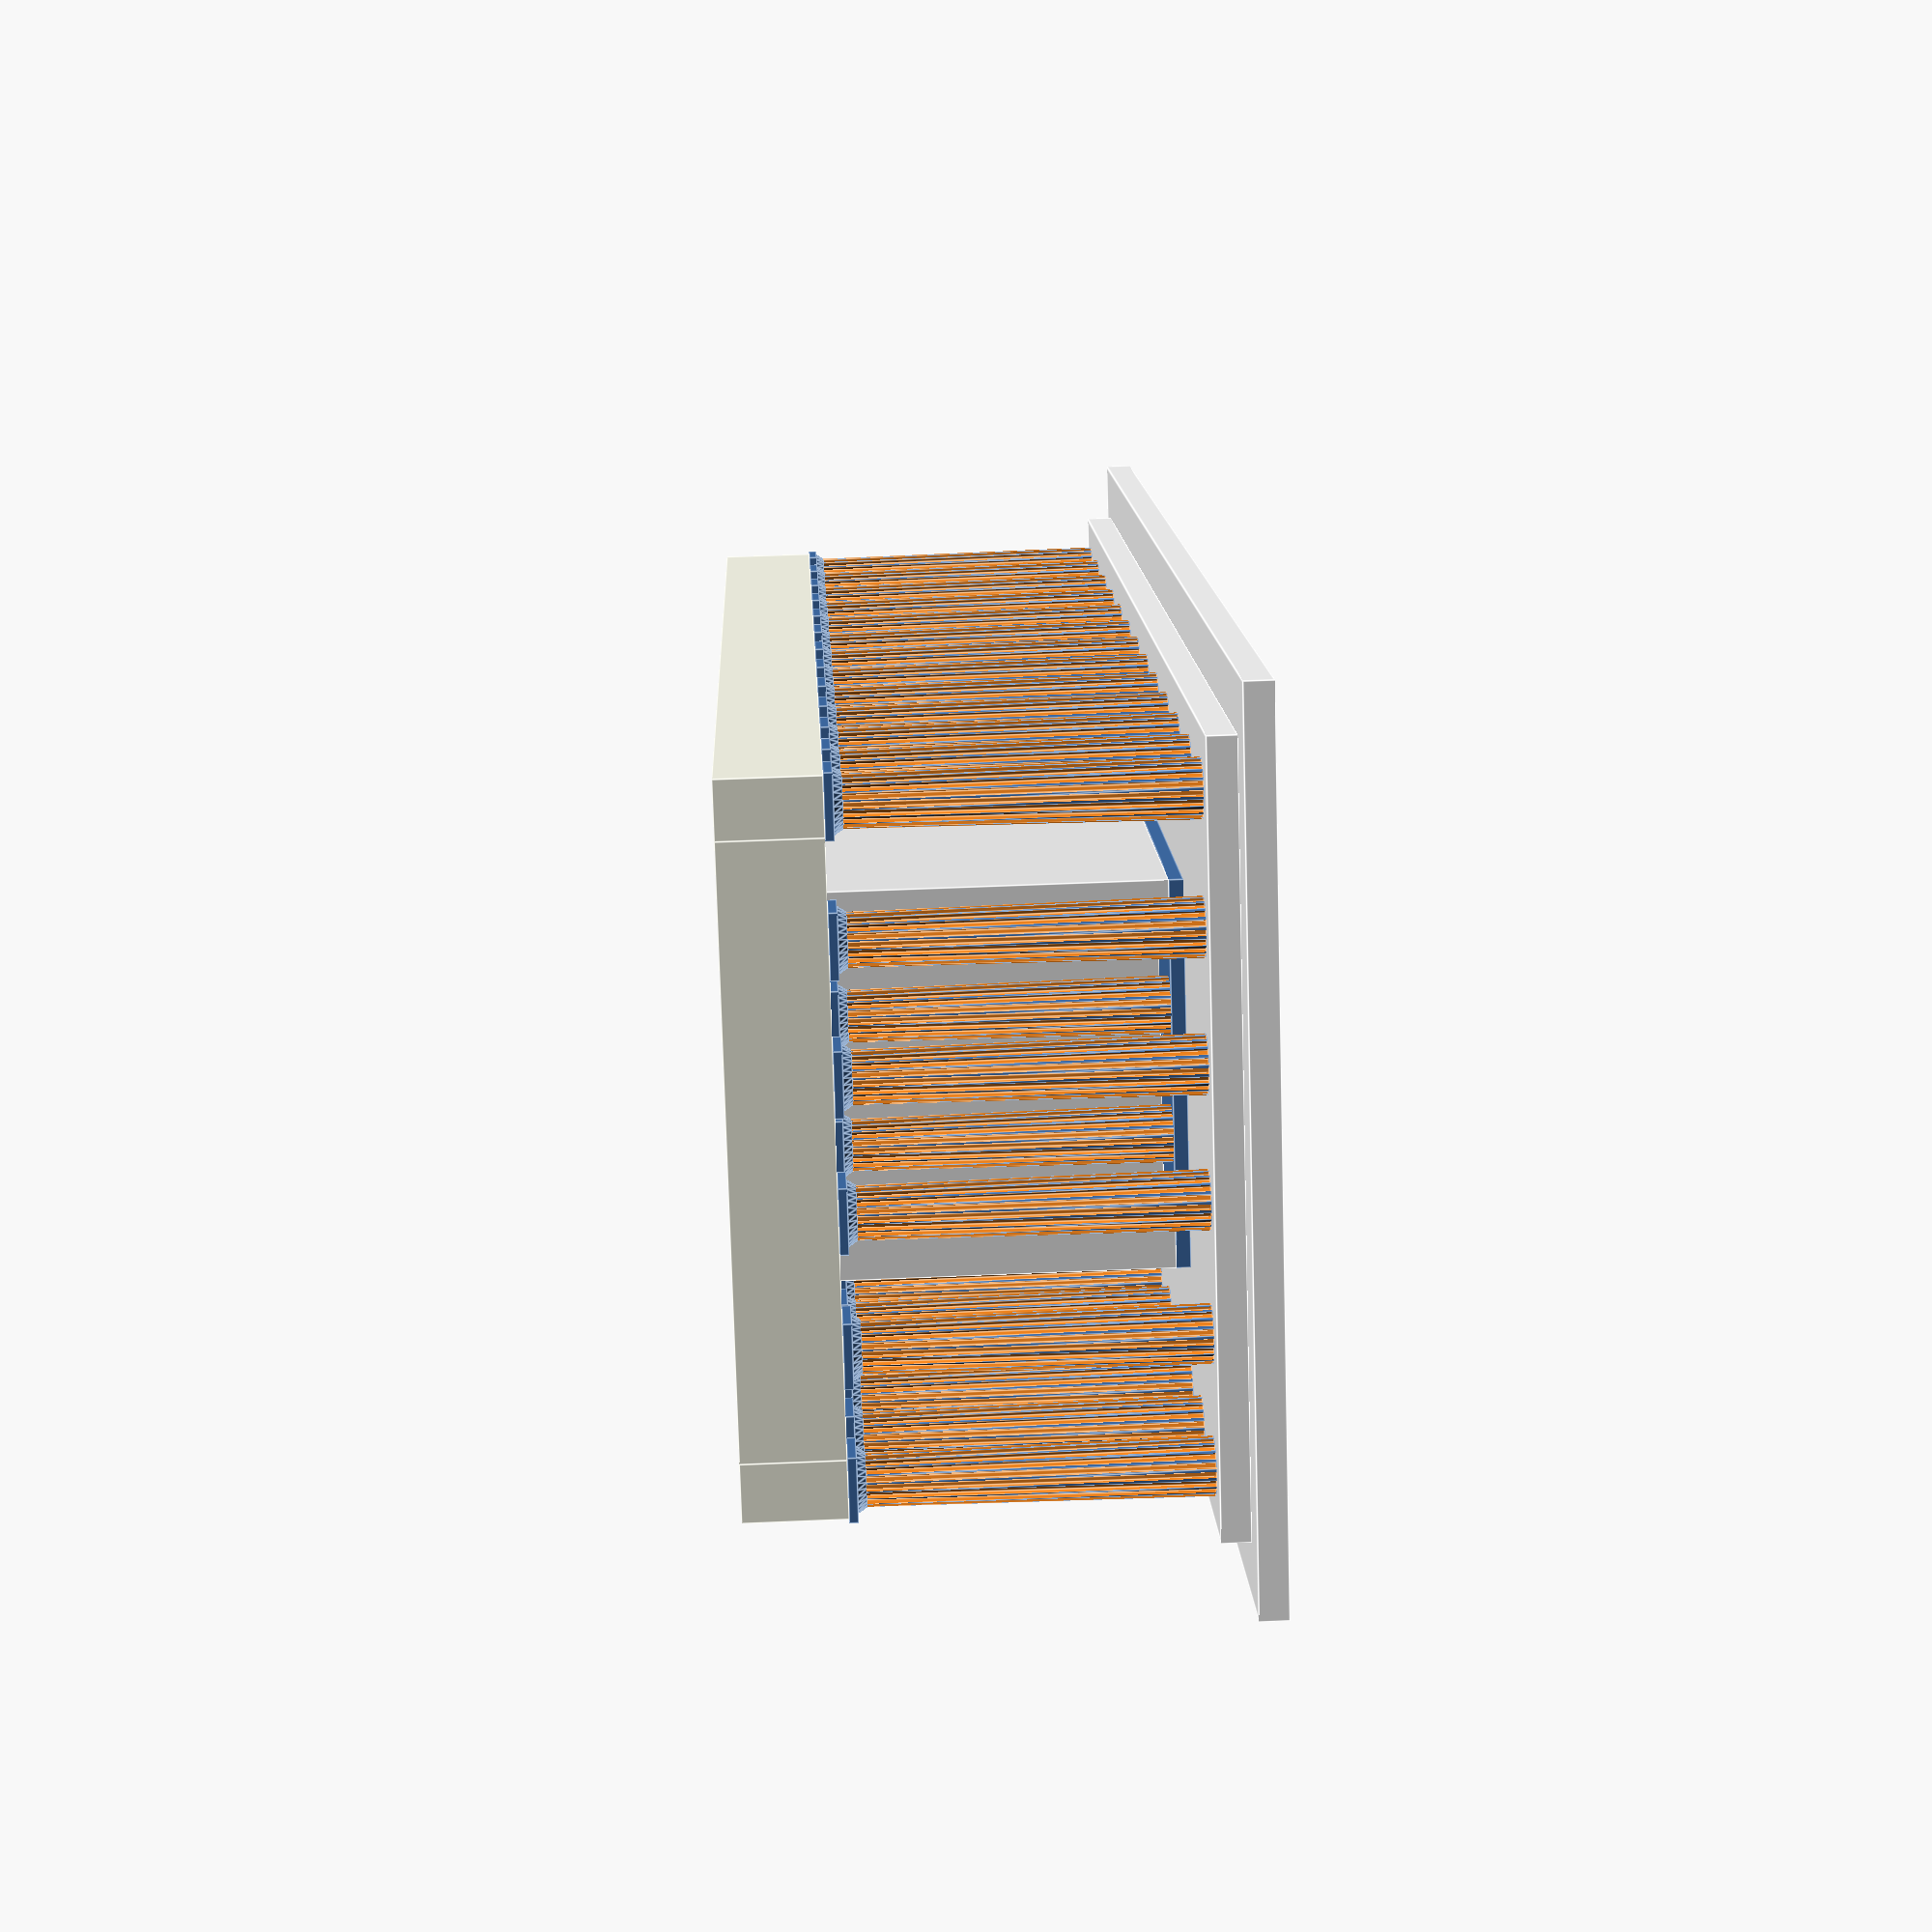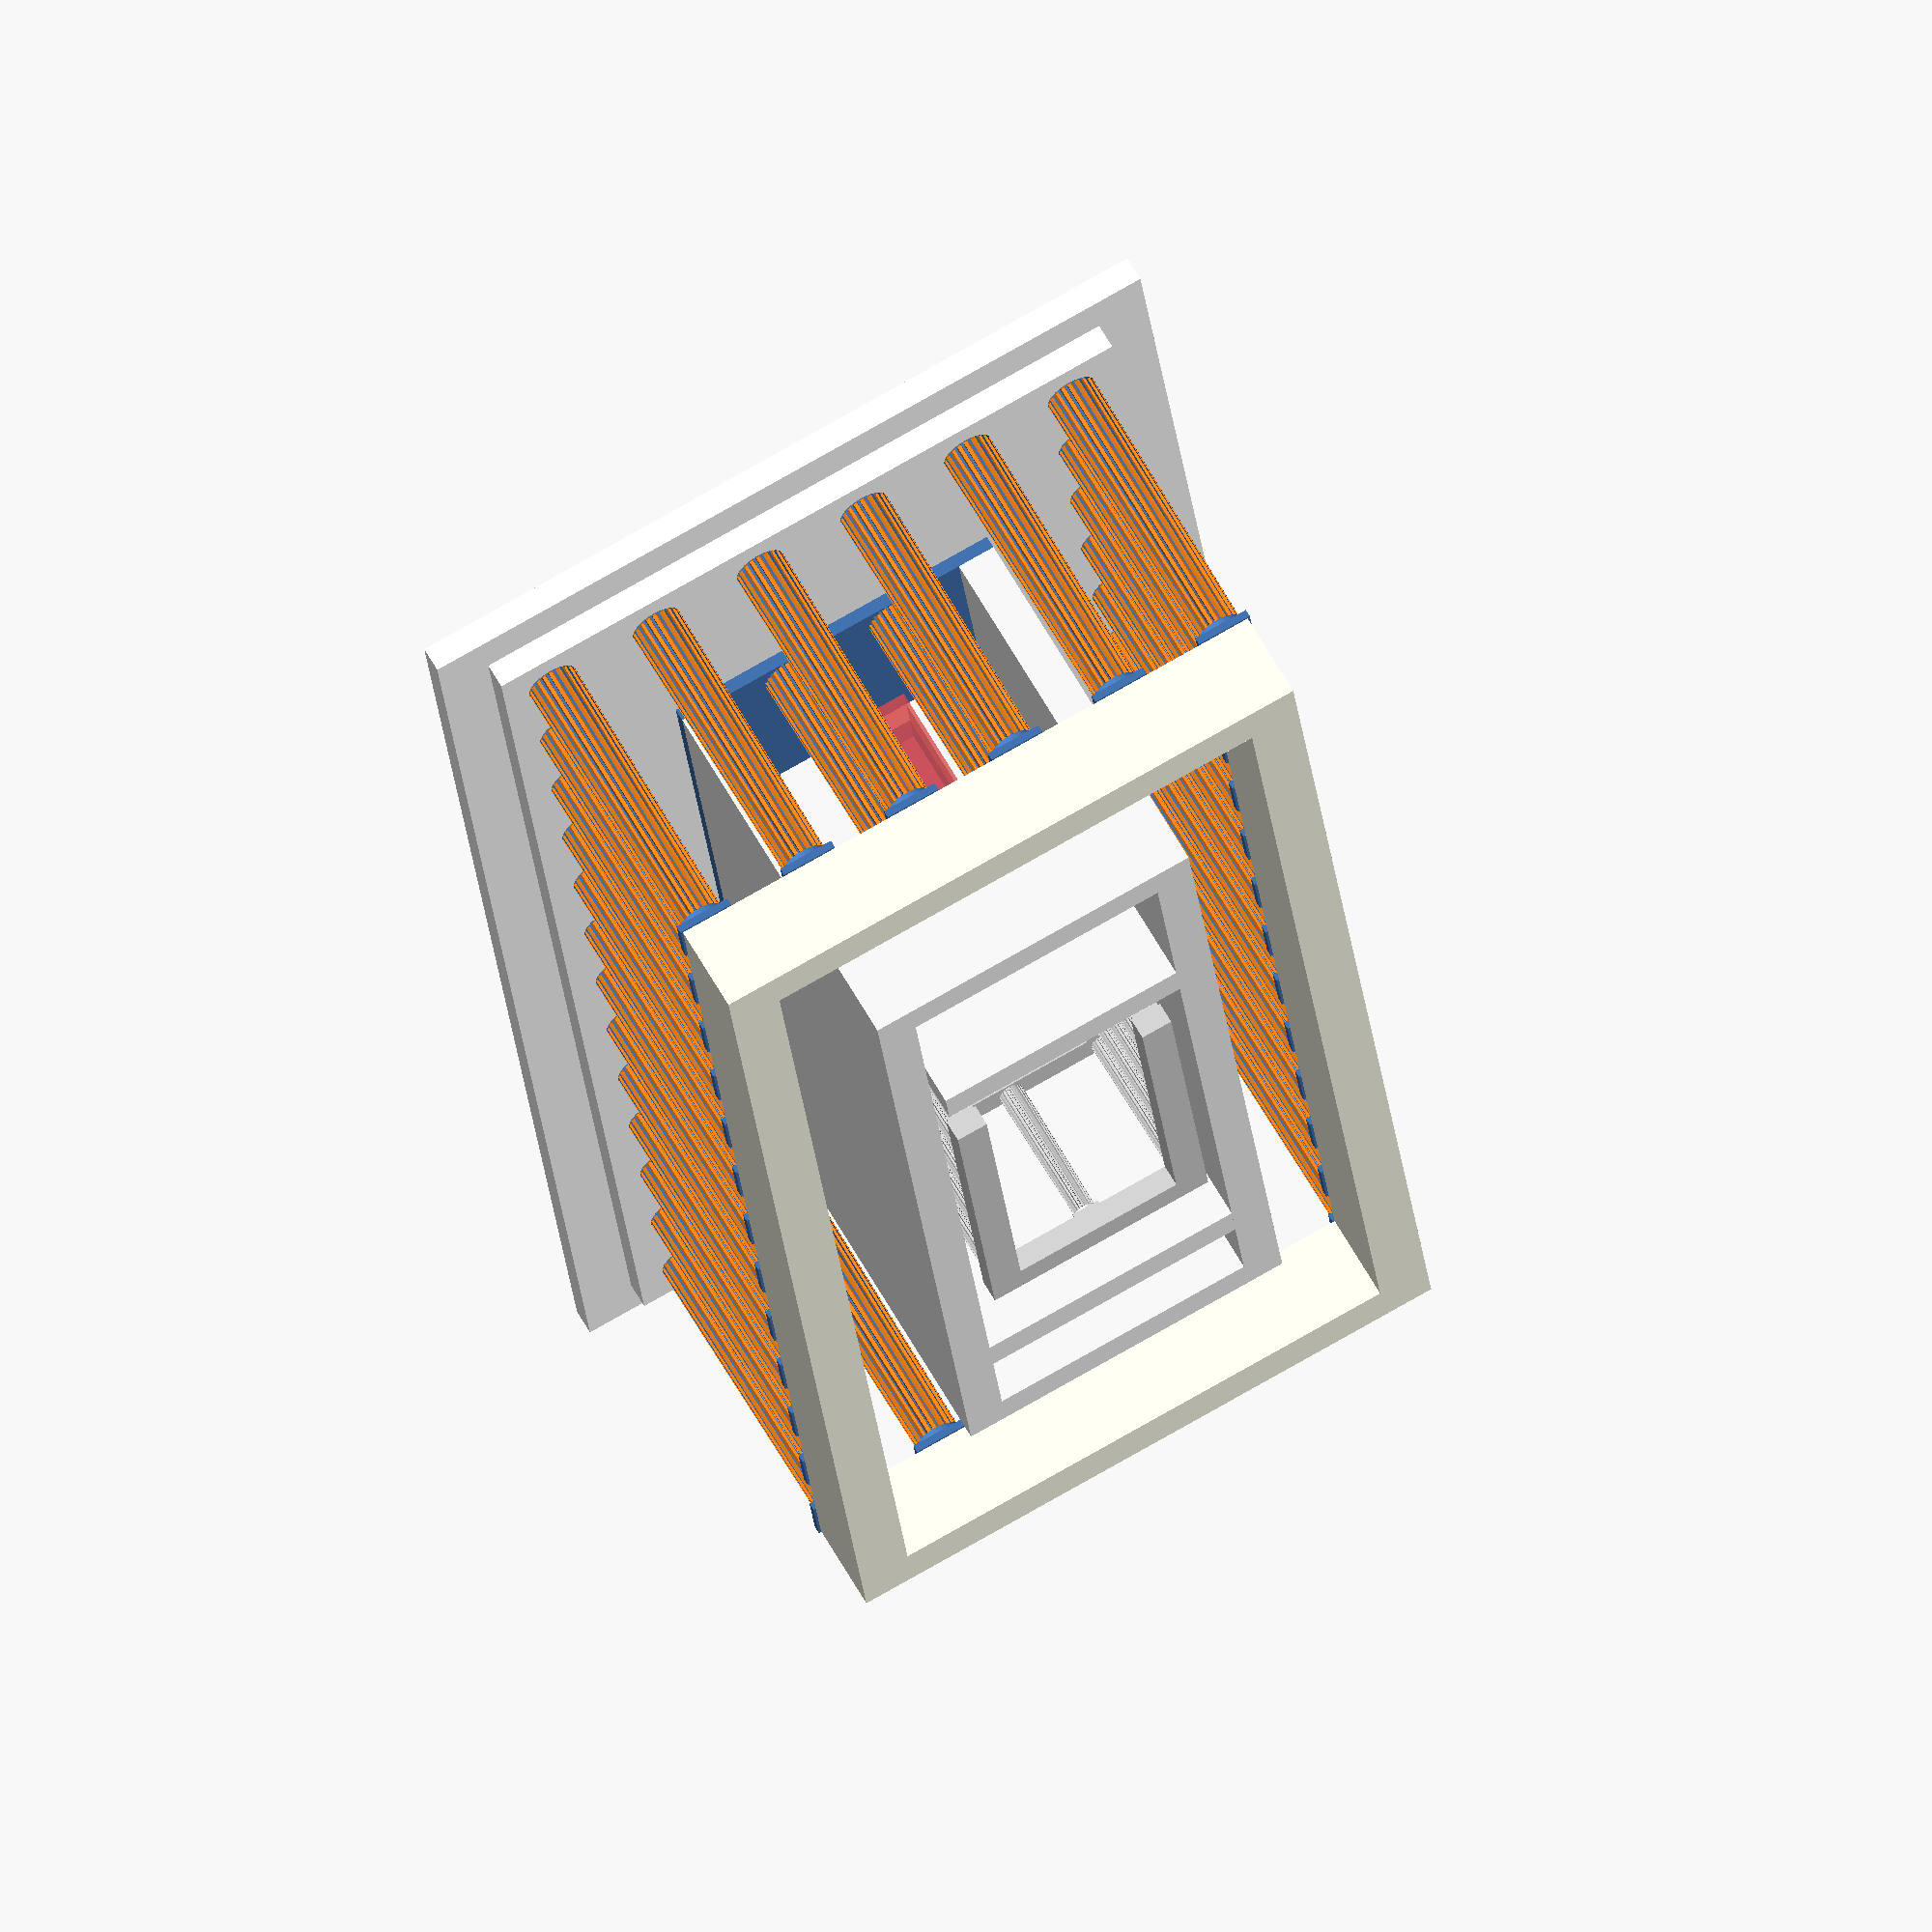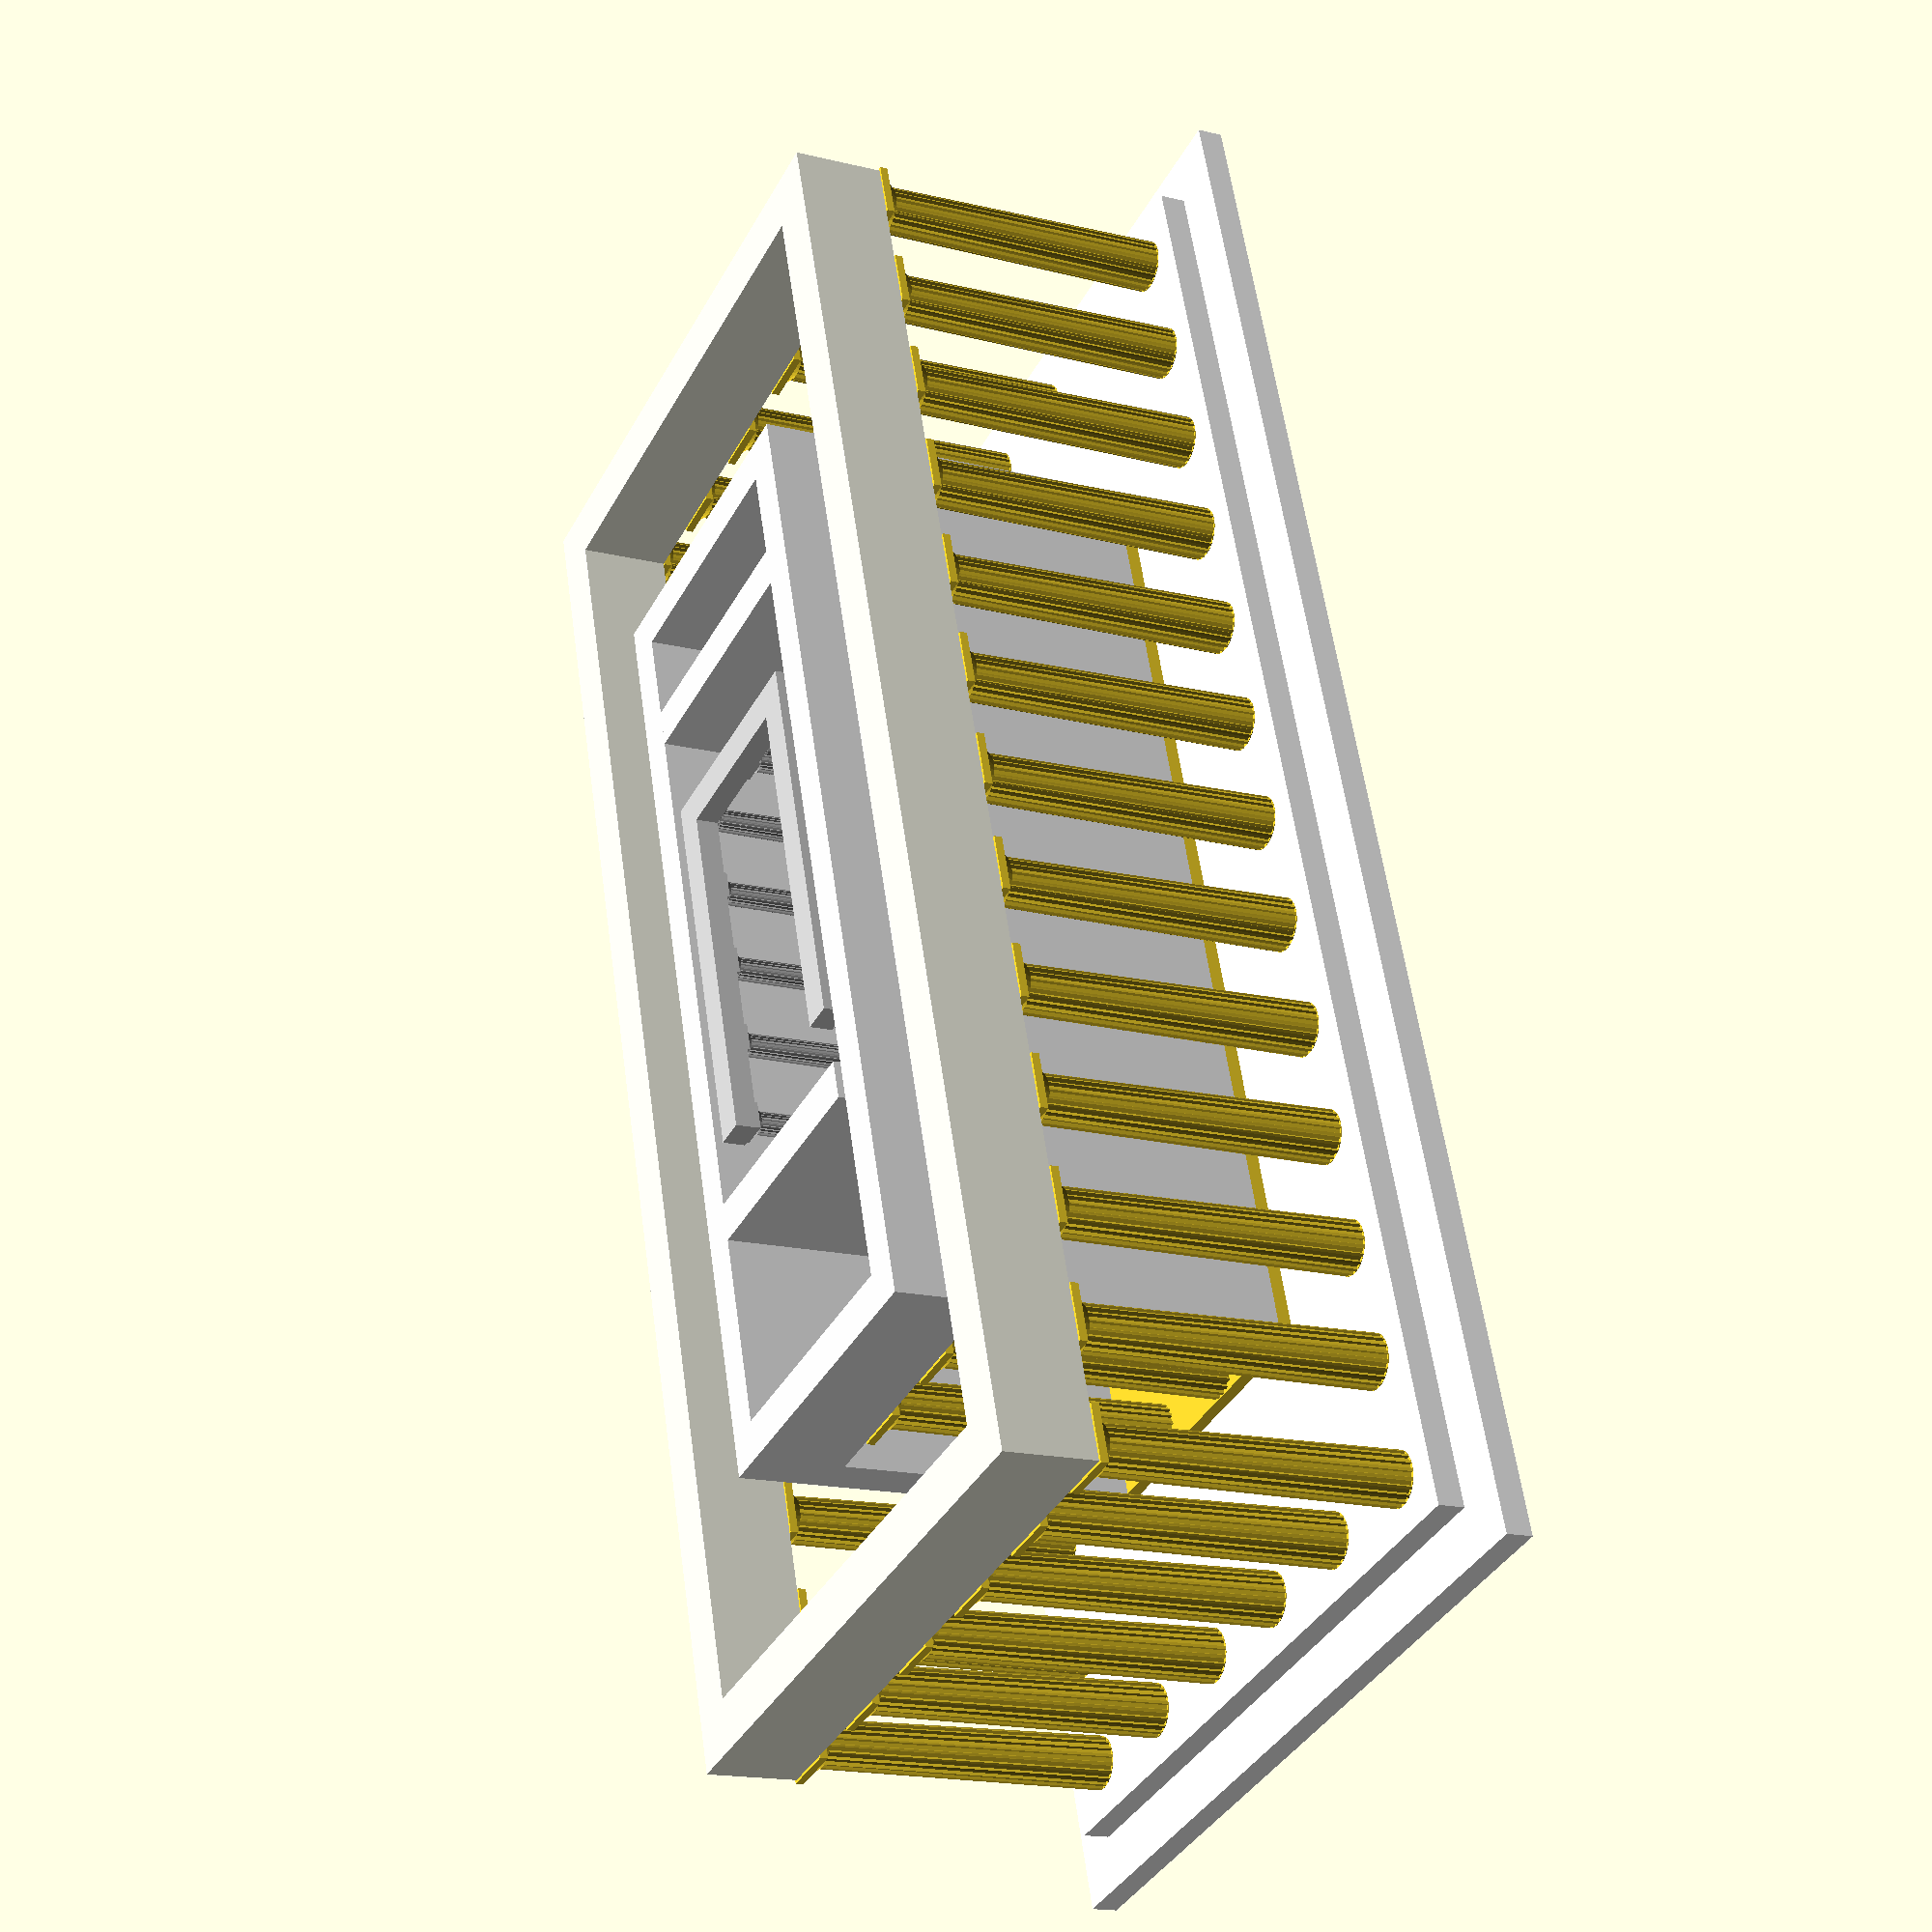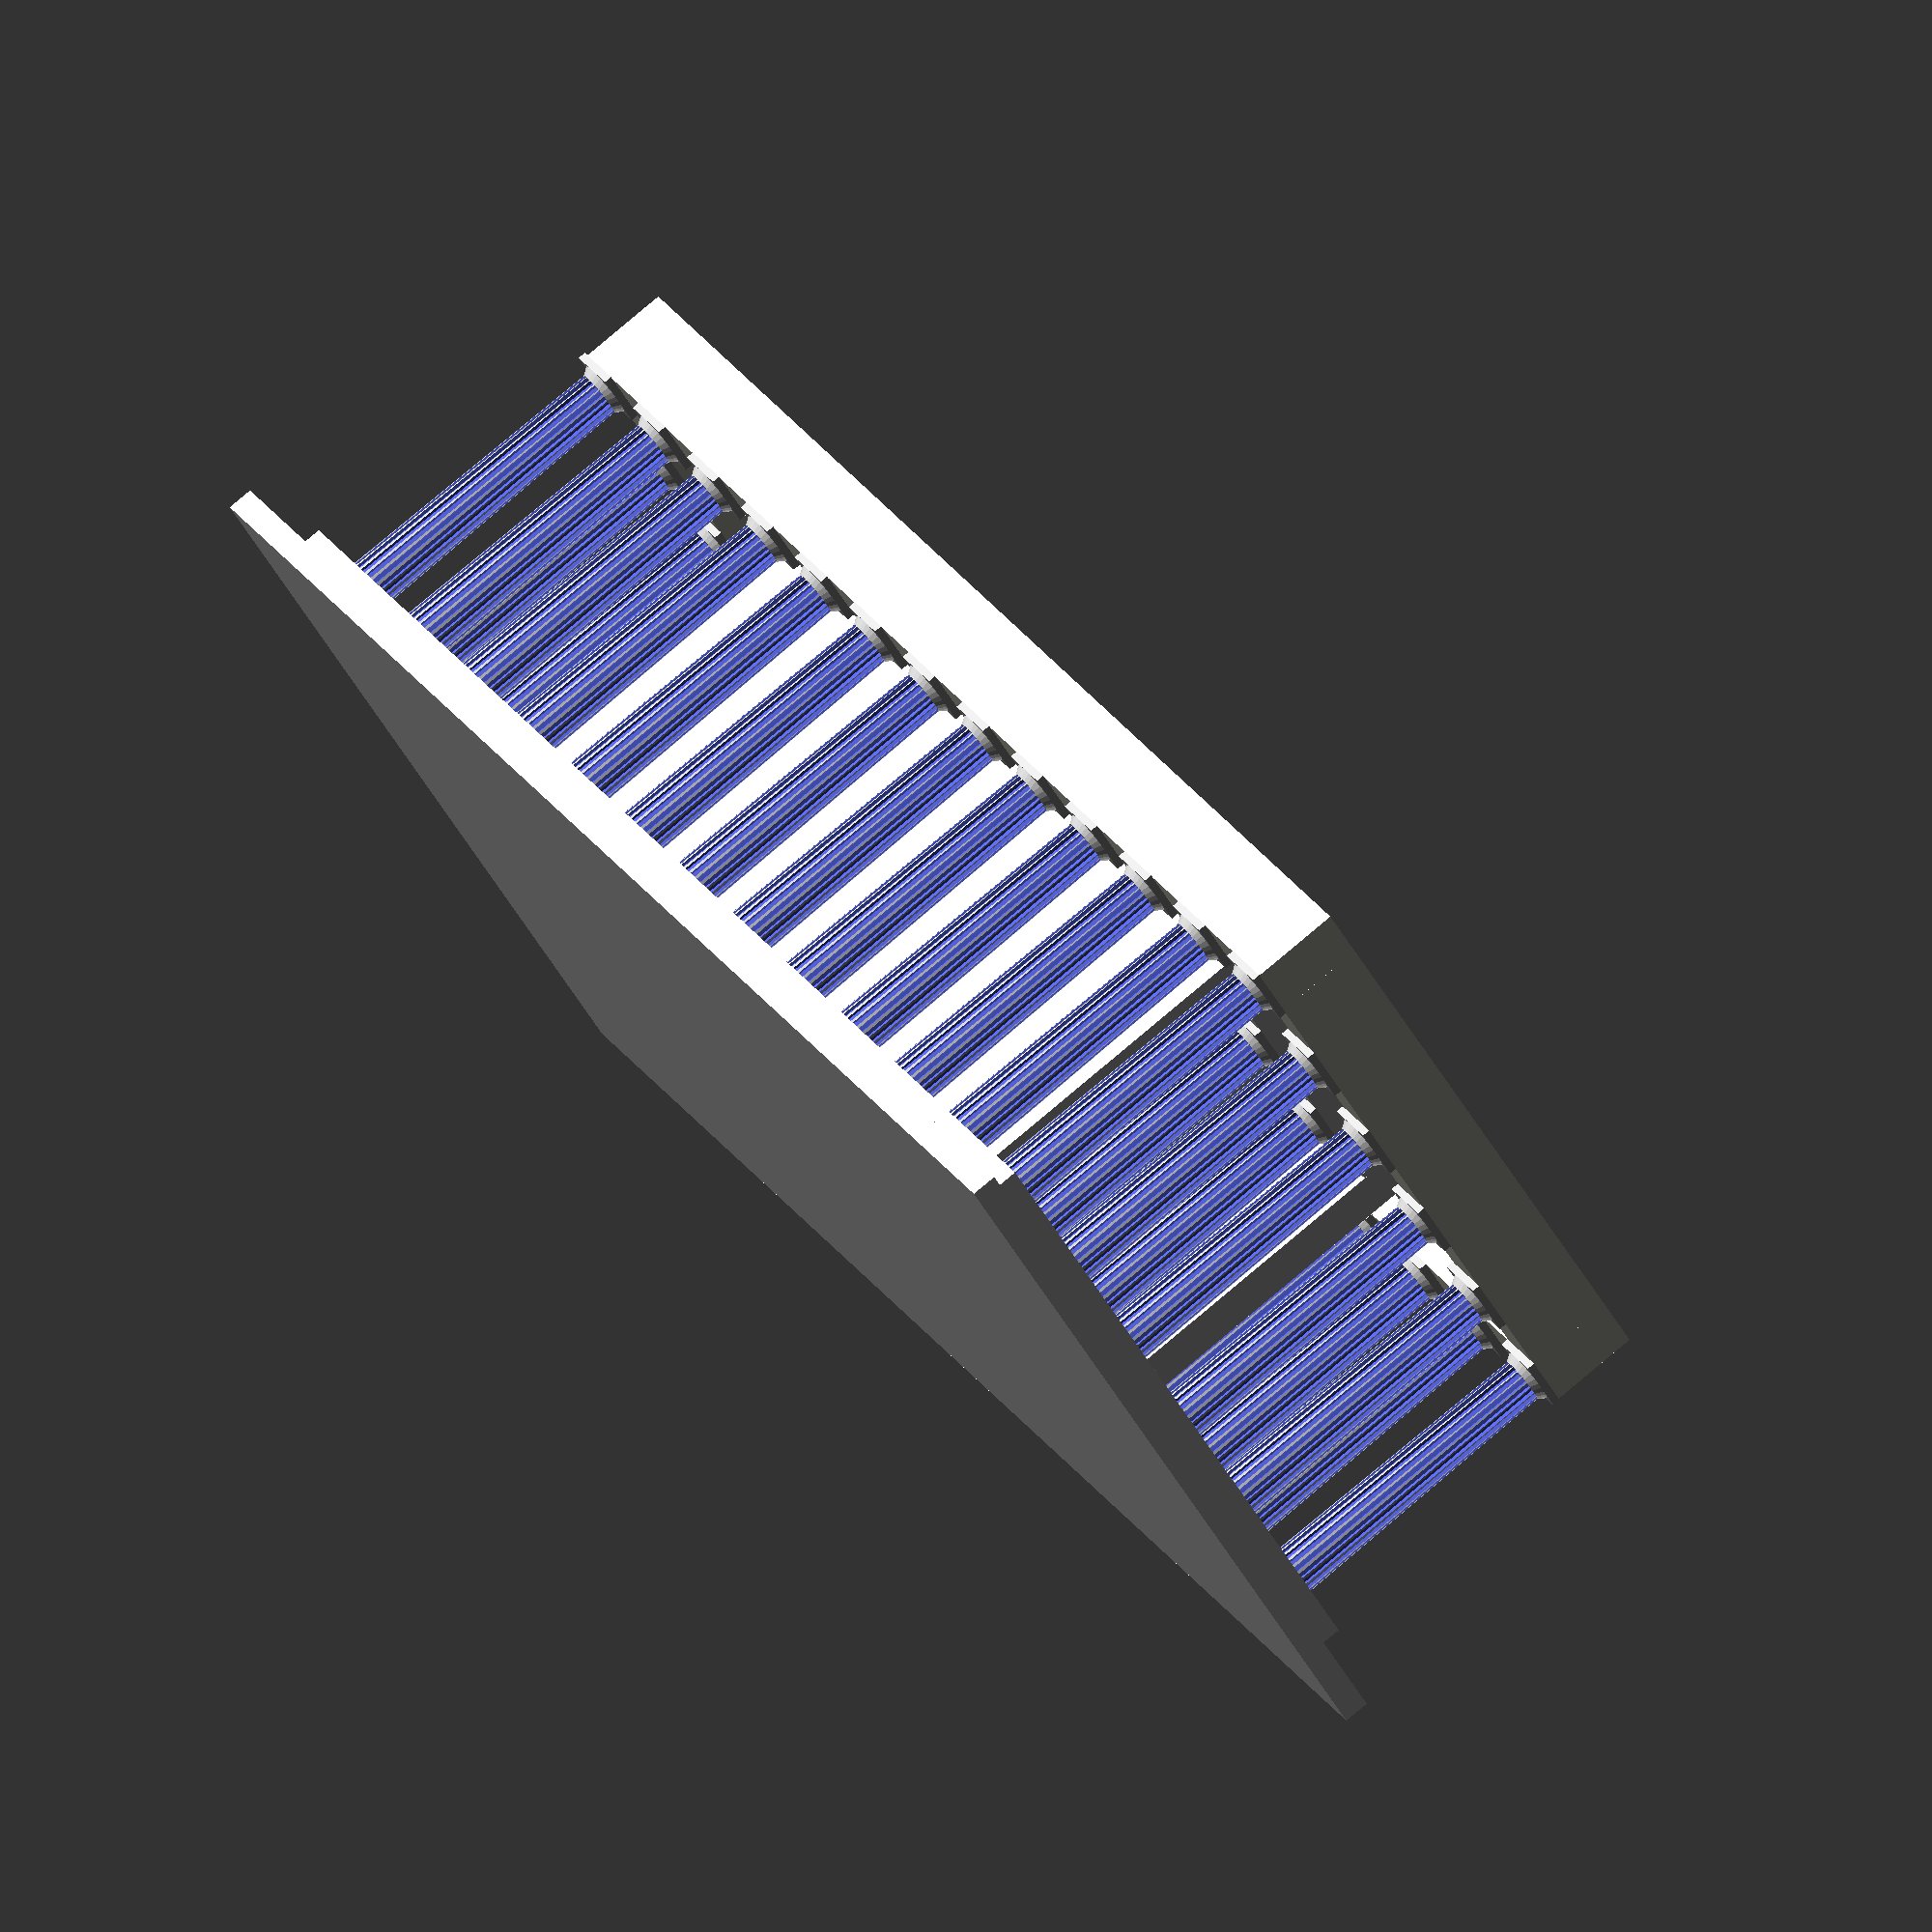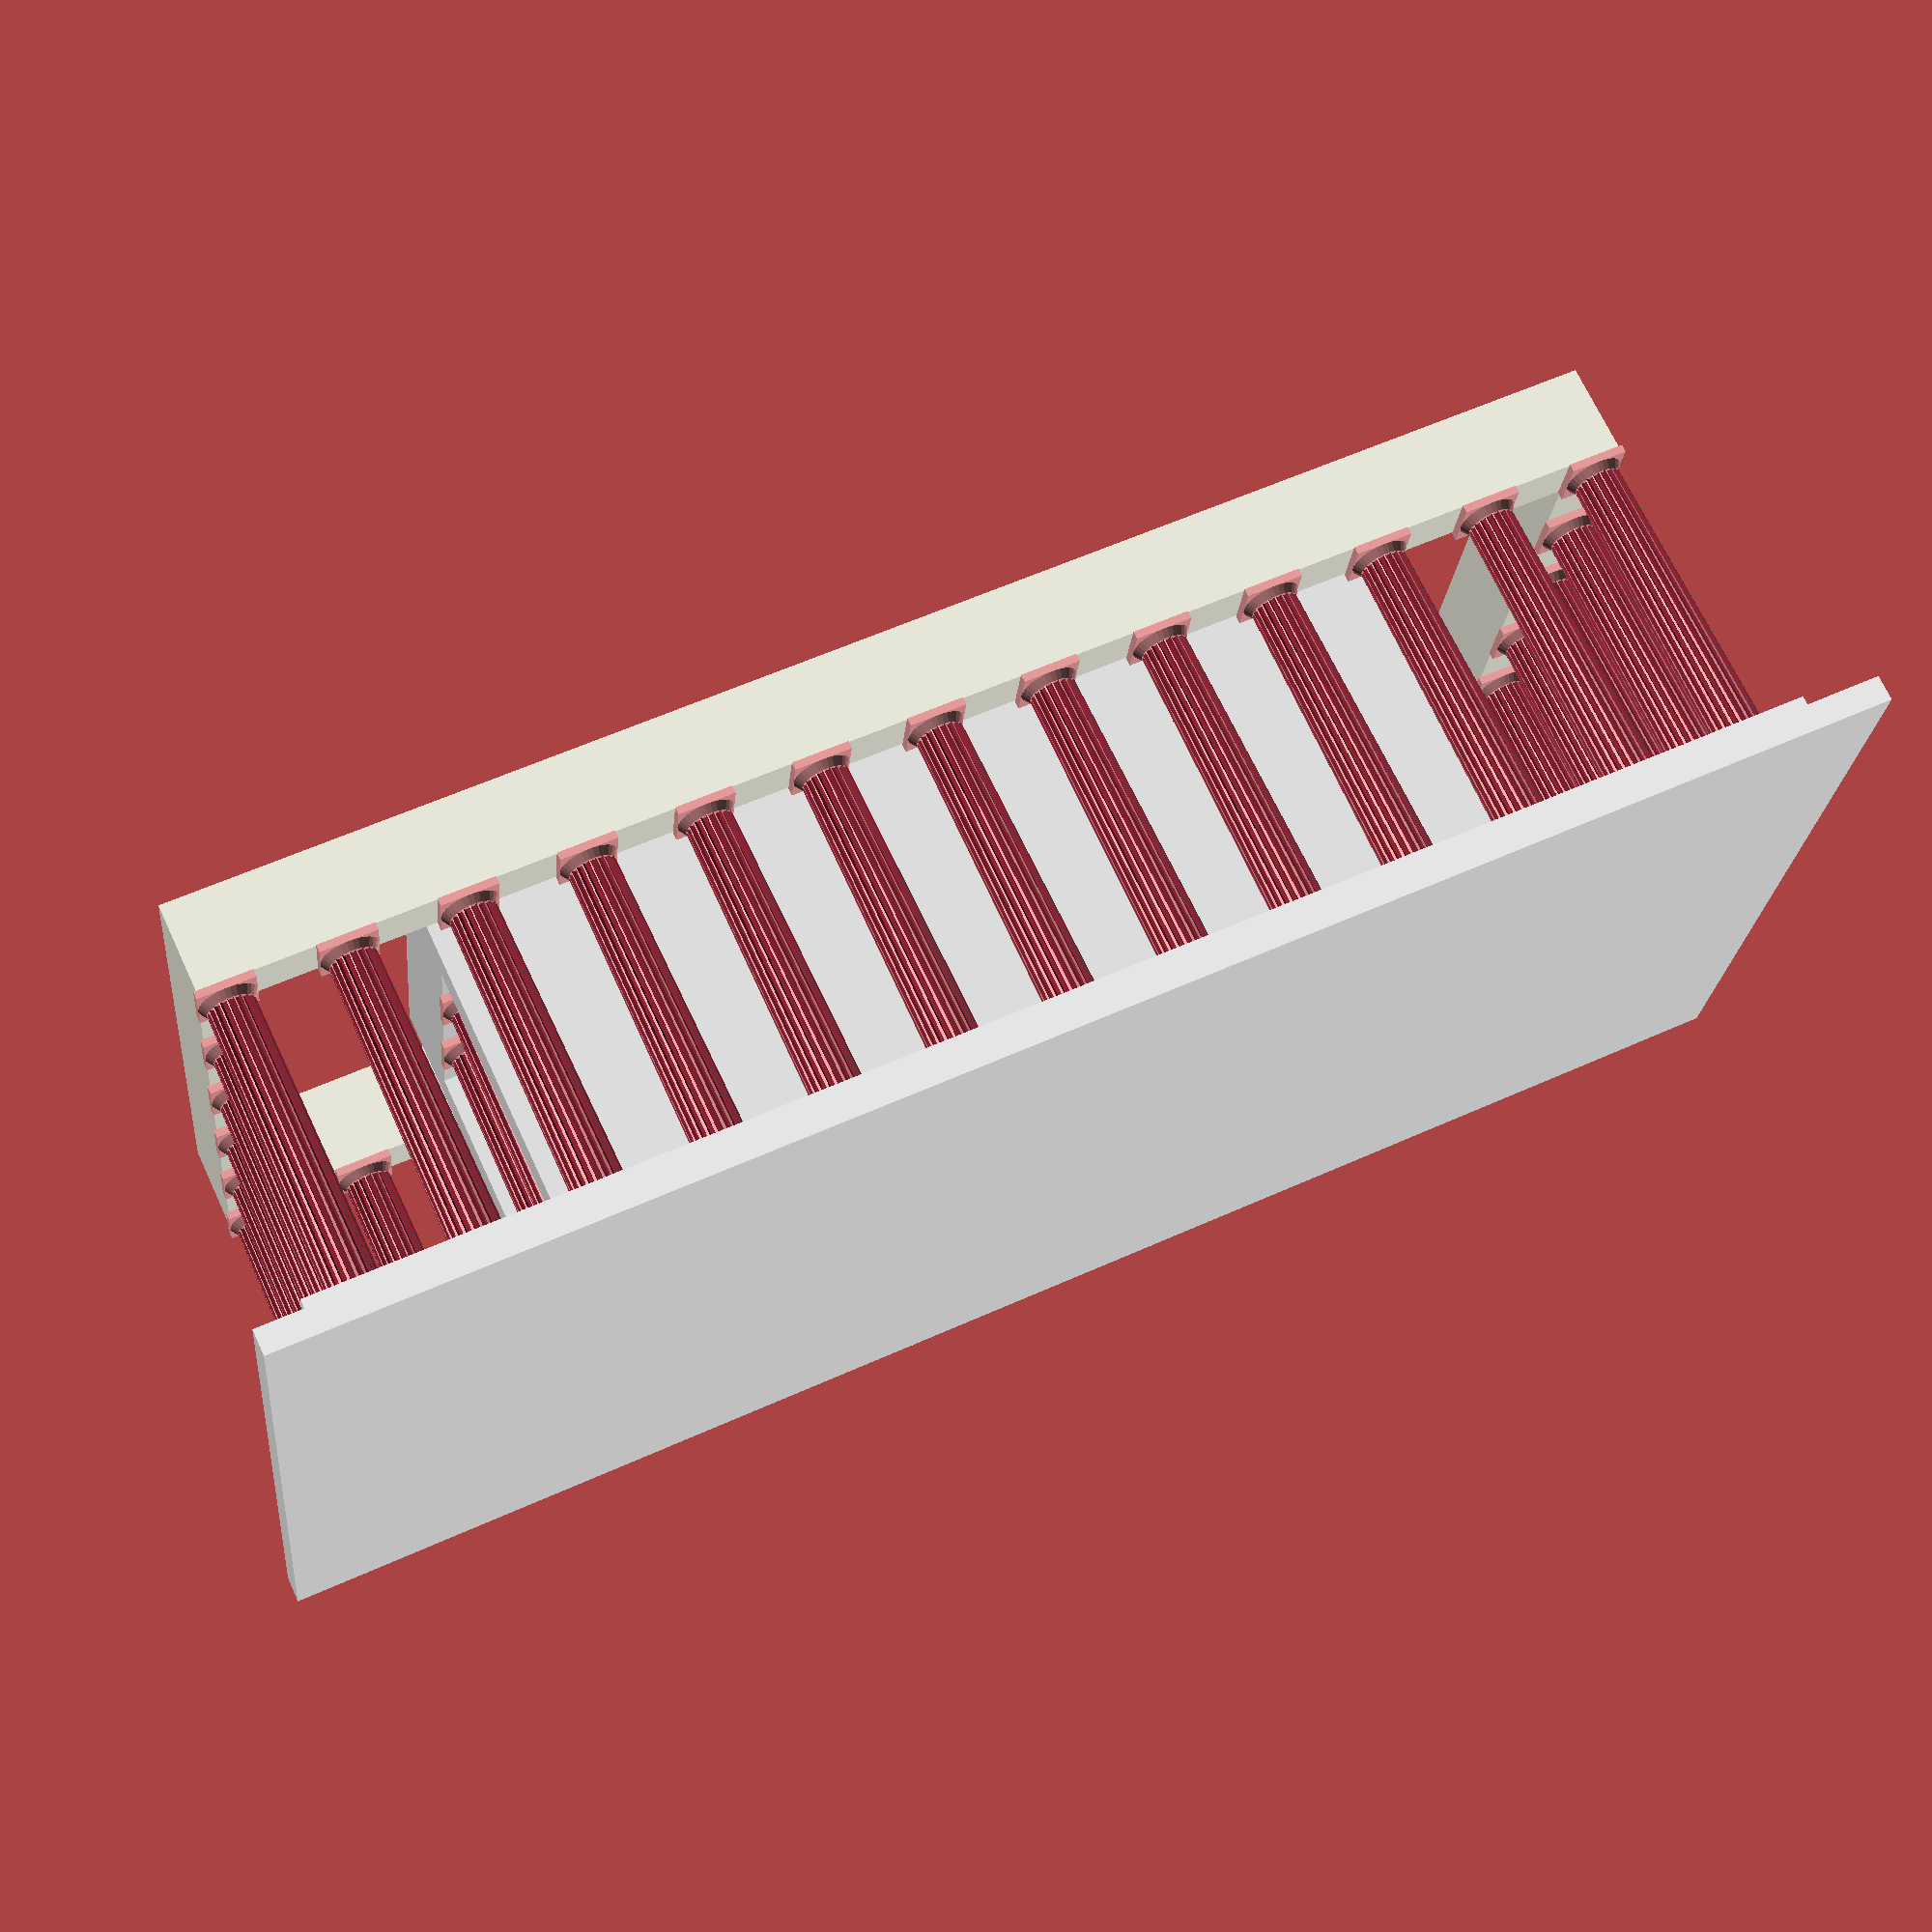
<openscad>
module dcolumn(hf,d){
    // d diameter
    // hf højdeforhold (6 eller 7)
    $fs = 0.4;
    h = d*hf;
    dtop=d*0.9;
    angle=atan((d-dtop)/(h)*0.8);
    //echo(angle = angle);
    difference(){
       cylinder(d1=d, d2=dtop, h=h*0.95);
        for (i = [1:20]){
            rotate([0,-angle,i*18])
            translate([d/2,0,0])
                {
                    cylinder(d=d/8,h=h*0.96);
                    translate([0,0,h*0.96])
                        sphere(d/16);
                }
                    
            }
    }
    translate([0,0,h*0.95])
        cylinder(d1=dtop, d2=d*1.1, h=h*0.025);
    translate([-d/2*1.1,-d/2*1.1,h*0.975])
        cube([d*1.1,d*1.1,h*0.025]);
    
}
//
e = 5; //grunddiameter for søjle
a = 2.25*e; // afstand mellem to søjlecentre
f = 6; // forhold højde/diameter for søjle

//fundament
translate([-e,-e,-e/2]){
    color("white"){
        cube([12*a+2*e,5*a+2*e,e/2]);
        translate([-e,-e,-e/2])
            cube([12*a+4*e,5*a+4*e,e/2]);
    }    
}
translate([2*a-e/2,a,0])
    cube([a*8+e,3*a,e/4]);

//søjlegang
for (i = [0:5]){
    translate([0,i*a,0]){
        dcolumn(f,e);
        translate([12*a,0,0])
            dcolumn(f,e);
    }
}

for (i=[1:11]){
    translate([i*a,0,0]){
        dcolumn(f,e);
        translate([0,5*a,0])
            dcolumn(f,e);
    }
}

//indgangssøjler
translate([2*a,2*a,0])
    dcolumn(f,e);
translate([2*a,3*a,0])
    dcolumn(f,e);
translate([10*a,2*a,0])
    dcolumn(f,e);
translate([10*a,3*a,0])
    dcolumn(f,e);

//entablatur
color("Ivory"){
    translate([-e/2,-e/2,e*f])
        cube([12*a+e,e,1.75*e]);
    translate([-e/2,5*a-e/2,e*f])
        cube([12*a+e,e,1.75*e]);
    translate([-e/2,e/2,e*f])
        cube([e,5*a-e,1.75*e]);
    translate([12*a-e/2,e/2,e*f])
        cube([e,5*a-e,1.75*e]);
}

//vægge
color("Whitesmoke")
{
    translate([2*a-e/2,a,e/4])
        cube([a*8+e,0.75*e,e*(f+1.5)]);
    translate([2*a-e/2,4*a-0.75*e,e/4])
        cube([a*8+e,0.75*e,e*(f+1.5)]);
    translate([a*9-e/2,a+0.75*e,e/4])
        cube([0.75*e,a*3-1.5*e,e*(f+1.5)]); 
    difference(){
        translate([a*4-e/2,a+e,e/4])
            cube([0.75*e,a*3-1.5*e,e*(f+1.5)]);
        translate([a*4-e,2.5*a-e,0.01+e/4])
            #cube([2*e,2*e,e*f/3*2]);
    }
    translate([2*a-e/2,a+0.75*e,e*f])
        cube([0.75*e,3*a-1.5*e,e*1.75]);    
    translate([10*a-0.25*e,a+0.75*e,e*f])
        cube([0.75*e,3*a-1.5*e,e*1.75]);


}

// indre søjler

i_e = 0.5*(f+1.5)/6*e;
i_et = 0.4*(f+1.5)/6*e;
i_a = 2.75*i_e;

color("Lightgray"){
    for (i = [1:5]){
        translate([4*a+i_a*i,2.5*a-2*e,e/4]){
            dcolumn(f,i_e);
            translate([0,0,(f+0.5)*i_e])
                dcolumn(f,i_et);
            translate([0,4*e,0]){
                dcolumn(f,i_e);
                translate([0,0,(f+0.5)*i_e])
                    dcolumn(f,i_et);
            }
                
            echo(i);
        }
            
    }
    translate([4*a+5*i_a,2.5*a,e/4]){
        dcolumn(f,i_e);
        translate([0,0,(f+0.5)*i_e])
            dcolumn(f,i_et);
    }
    translate([4*a+i_a-i_e/2,2.5*a-2*e-i_e/2,f*i_e+e/4]){
        cube([4*i_a+i_e,i_e,0.5*i_e]);
        translate([0,0,f*i_et+i_e/2])
           cube([4*i_a+i_e,i_e,0.7*i_e]); 
        translate([0,2*a-e/2,0]){
            cube([4*i_a+i_e,i_e,0.5*i_e]);
            translate([0,0,f*i_et+i_e/2])
                cube([4*i_a+i_e,i_e,0.7*i_e]);
        }
        translate([4*i_a,i_e,0]){
            cube([i_e,2*a-e/2-i_e,i_e/2]);
            translate([0,0,f*i_et+i_e/2])
                cube([i_e,2*a-e/2-i_e,0.7*i_e]);
        }
    }
        
}

</openscad>
<views>
elev=311.7 azim=323.7 roll=87.2 proj=p view=edges
elev=296.8 azim=83.9 roll=330.7 proj=o view=wireframe
elev=17.0 azim=252.2 roll=63.6 proj=p view=wireframe
elev=279.1 azim=225.5 roll=229.9 proj=o view=wireframe
elev=110.2 azim=354.3 roll=24.9 proj=p view=wireframe
</views>
